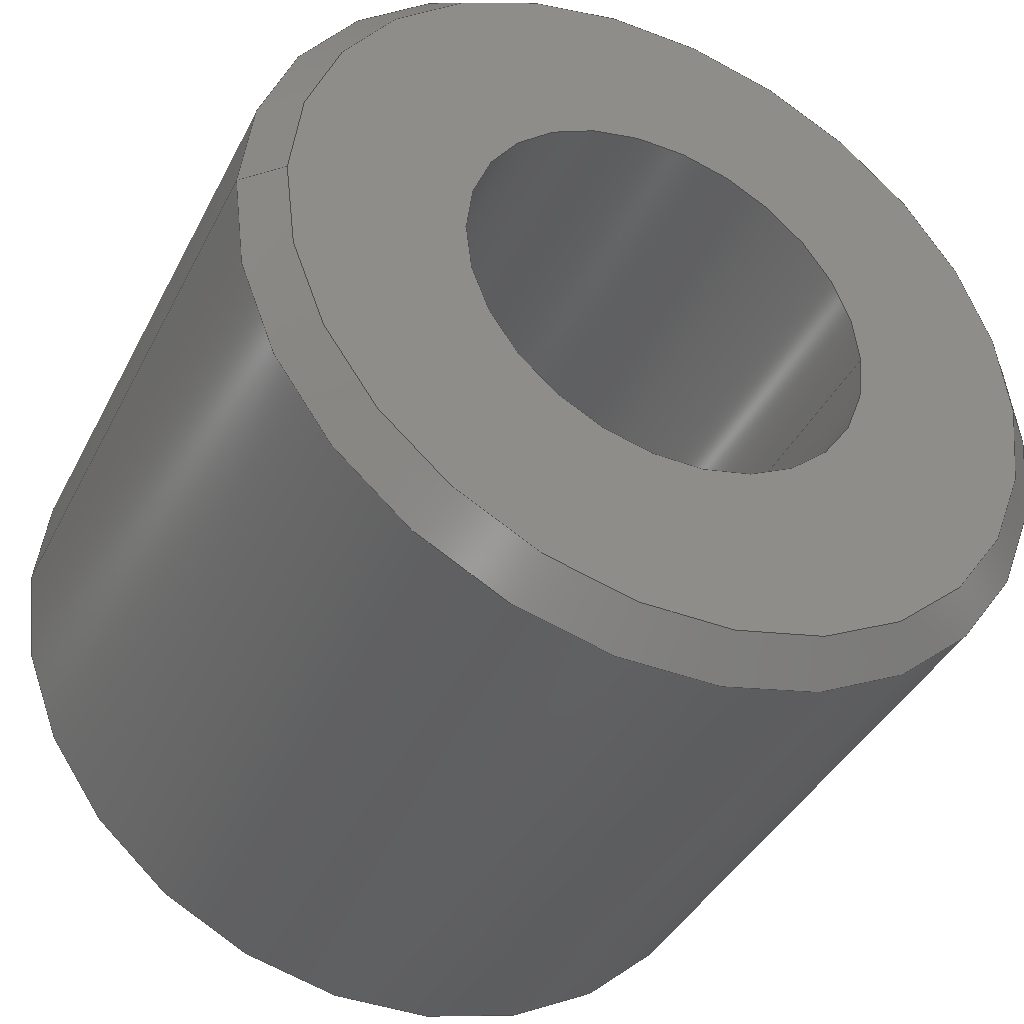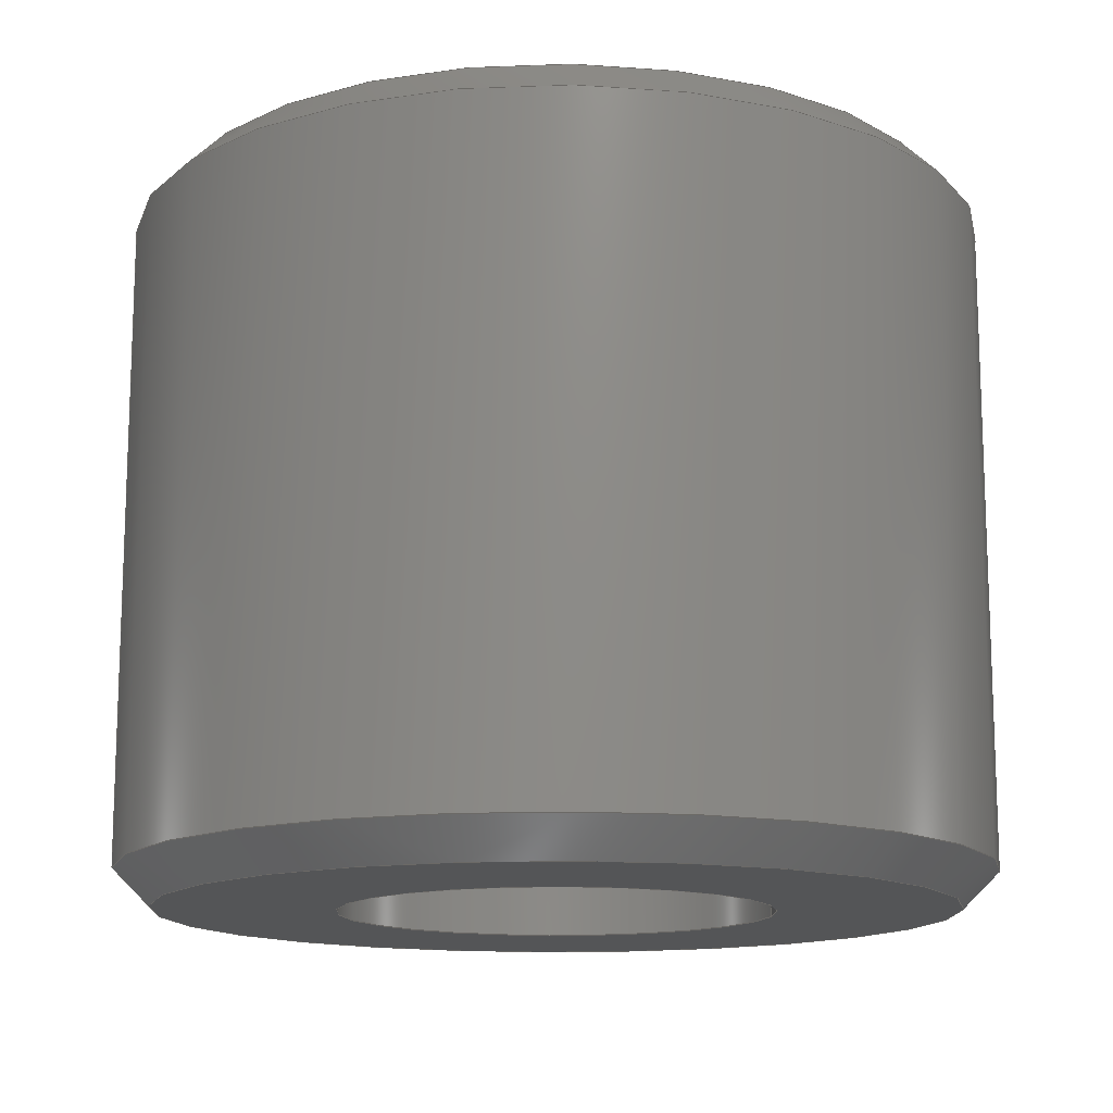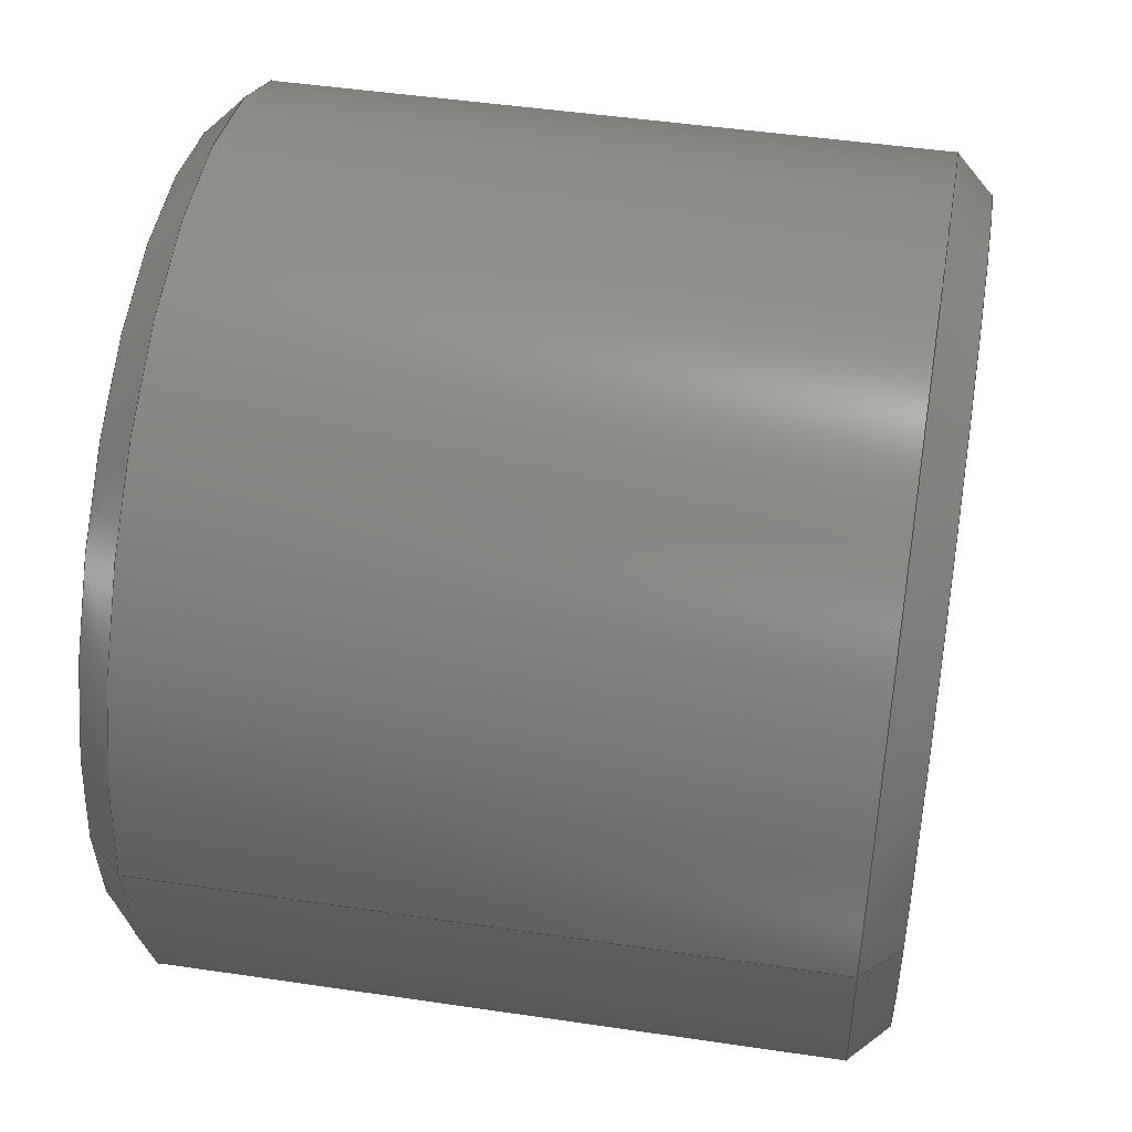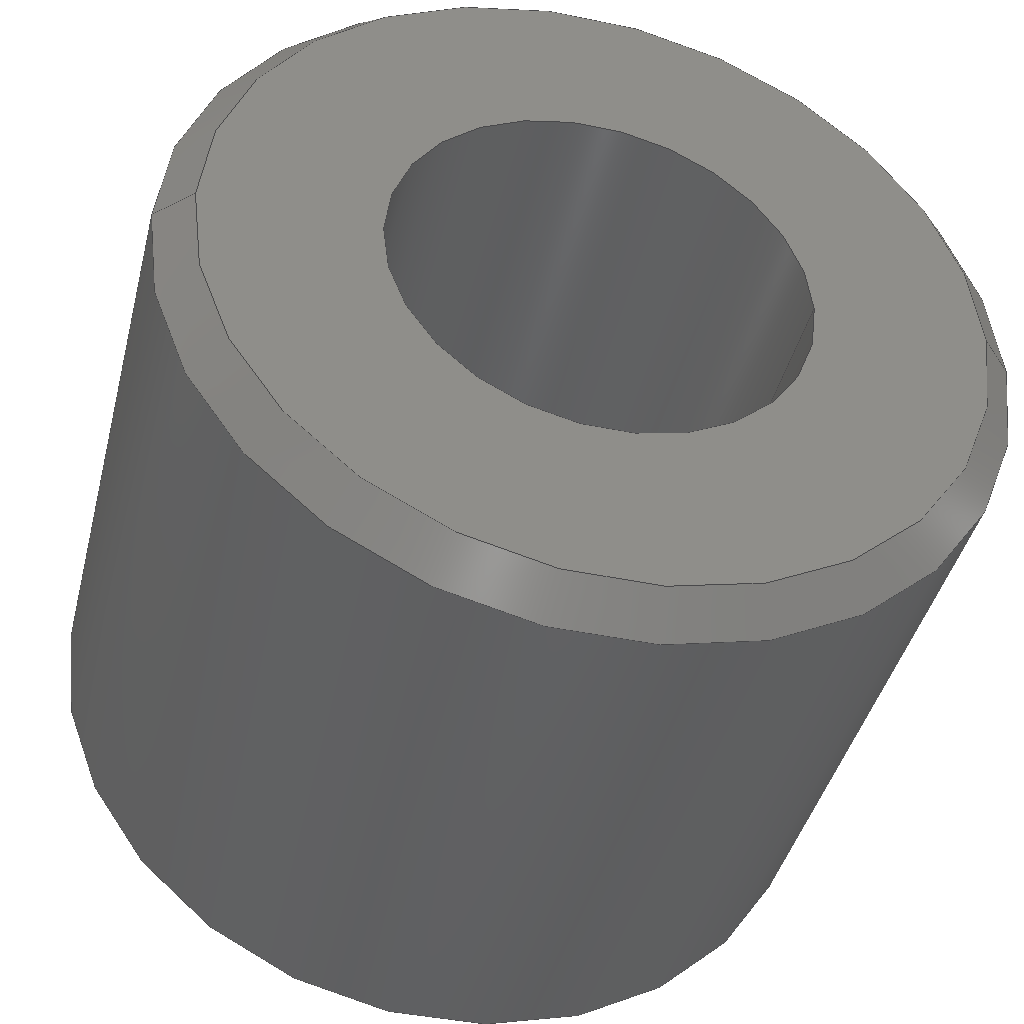
<metadata>
{"format":"step","ext":"stp","renderer":"f3d","projection":"perspective","resolution":1024,"background":"white","views":[{"elev":-40.1,"azim":155.0,"up":"+Y"},{"elev":-13.8,"azim":171.0,"up":"+Z"},{"elev":46.7,"azim":99.6,"up":"+Y"},{"elev":-42.2,"azim":166.0,"up":"+Y"}]}
</metadata>
<code>
ISO-10303-21;
DATA;
#1=PRODUCT('TW3_V_Spacer','','',(#2)) ;
#2=PRODUCT_CONTEXT(' ',#3,'mechanical') ;
#3=APPLICATION_CONTEXT('managed model based 3d engineering') ;
#4=PRODUCT_DEFINITION('',' ',#266,#5) ;
#5=PRODUCT_DEFINITION_CONTEXT('part definition',#3,' ') ;
#6=PRODUCT_DEFINITION_SHAPE(' ',' ',#4) ;
#7=MECHANICAL_DESIGN_GEOMETRIC_PRESENTATION_REPRESENTATION(' ',(#53),#271) ;
#8=PRODUCT_CATEGORY('part','specification') ;
#9=SHAPE_REPRESENTATION(' ',(#105),#271) ;
#10=CARTESIAN_POINT(' ',(0,0,0)) ;
#11=CARTESIAN_POINT('Axis2P3D Location',(0,0,5)) ;
#12=CARTESIAN_POINT('Axis2P3D Location',(0,0,10)) ;
#13=CARTESIAN_POINT('Vertex',(-3,3.674e-16,10)) ;
#14=CARTESIAN_POINT('Vertex',(3,0,10)) ;
#15=CARTESIAN_POINT('Line Origine',(3,-7.348e-16,5)) ;
#16=CARTESIAN_POINT('Vertex',(3,0,0)) ;
#17=CARTESIAN_POINT('Axis2P3D Location',(0,0,0)) ;
#18=CARTESIAN_POINT('Vertex',(-3,3.674e-16,0)) ;
#19=CARTESIAN_POINT('Line Origine',(-3,3.674e-16,5)) ;
#20=CARTESIAN_POINT('Axis2P3D Location',(0,0,10)) ;
#21=CARTESIAN_POINT('Axis2P3D Location',(0,0,0)) ;
#22=CARTESIAN_POINT('Axis2P3D Location',(0,0,10)) ;
#23=CARTESIAN_POINT('Axis2P3D Location',(0,7.752e-17,10)) ;
#24=CARTESIAN_POINT('Vertex',(-5.5,3.194e-15,10)) ;
#25=CARTESIAN_POINT('Vertex',(5.5,-6.155e-15,10)) ;
#26=CARTESIAN_POINT('Axis2P3D Location',(0,7.752e-17,10)) ;
#27=CARTESIAN_POINT('Axis2P3D Location',(-3.064e-14,-2.656e-16,15.5)) ;
#28=CARTESIAN_POINT('Line Origine',(-5.75,-1.332e-14,9.75)) ;
#29=CARTESIAN_POINT('Vertex',(-6,7.348e-16,9.5)) ;
#30=CARTESIAN_POINT('Axis2P3D Location',(1.332e-15,-2.656e-16,9.5)) ;
#31=CARTESIAN_POINT('Vertex',(6,-1.47e-15,9.5)) ;
#32=CARTESIAN_POINT('Line Origine',(5.75,-1.776e-14,9.75)) ;
#33=CARTESIAN_POINT('Axis2P3D Location',(2.465e-14,3.997e-15,15.5)) ;
#34=CARTESIAN_POINT('Axis2P3D Location',(-1.998e-15,-1.332e-15,9.5)) ;
#35=CARTESIAN_POINT('Axis2P3D Location',(0,0,0)) ;
#36=CARTESIAN_POINT('Axis2P3D Location',(0,7.752e-17,0)) ;
#37=CARTESIAN_POINT('Vertex',(5.5,-6.155e-15,0)) ;
#38=CARTESIAN_POINT('Vertex',(-5.5,3.194e-15,0)) ;
#39=CARTESIAN_POINT('Axis2P3D Location',(0,7.752e-17,0)) ;
#40=CARTESIAN_POINT('Axis2P3D Location',(0,0,5)) ;
#41=CARTESIAN_POINT('Line Origine',(-6,7.348e-16,5)) ;
#42=CARTESIAN_POINT('Vertex',(-6,7.348e-16,0.5)) ;
#43=CARTESIAN_POINT('Line Origine',(6,0,5)) ;
#44=CARTESIAN_POINT('Vertex',(6,-1.47e-15,0.5)) ;
#45=CARTESIAN_POINT('Axis2P3D Location',(0,0,0.5)) ;
#46=CARTESIAN_POINT('Axis2P3D Location',(0,0,0.5)) ;
#47=CARTESIAN_POINT('Axis2P3D Location',(-3.064e-14,-2.656e-16,-5.5)) ;
#48=CARTESIAN_POINT('Line Origine',(-5.75,-1.177e-14,0.25)) ;
#49=CARTESIAN_POINT('Line Origine',(5.75,-1.776e-14,0.25)) ;
#50=CARTESIAN_POINT('Axis2P3D Location',(2.465e-14,3.997e-15,-5.5)) ;
#51=PRODUCT_RELATED_PRODUCT_CATEGORY('part',$,(#1)) ;
#52=UNCERTAINTY_MEASURE_WITH_UNIT(LENGTH_MEASURE(0.005),#268,'distance_accuracy_value','CONFUSED CURVE UNCERTAINTY') ;
#53=STYLED_ITEM(' ',(#54),#229) ;
#54=PRESENTATION_STYLE_ASSIGNMENT((#55)) ;
#55=SURFACE_STYLE_USAGE(.BOTH.,#56) ;
#56=SURFACE_SIDE_STYLE(' ',(#57)) ;
#57=SURFACE_STYLE_FILL_AREA(#58) ;
#58=FILL_AREA_STYLE(' ',(#59)) ;
#59=FILL_AREA_STYLE_COLOUR(' ',#254) ;
#60=VECTOR('Line Direction',#71,1) ;
#61=VECTOR('Line Direction',#73,1) ;
#62=VECTOR('Line Direction',#82,1) ;
#63=VECTOR('Line Direction',#84,1) ;
#64=VECTOR('Line Direction',#94,1) ;
#65=VECTOR('Line Direction',#95,1) ;
#66=VECTOR('Line Direction',#100,1) ;
#67=VECTOR('Line Direction',#101,1) ;
#68=DIRECTION('Axis2P3D Direction',(0,0,1)) ;
#69=DIRECTION('Axis2P3D XDirection',(1,0,0)) ;
#70=DIRECTION('Axis2P3D Direction',(0,0,1)) ;
#71=DIRECTION('Vector Direction',(0,0,1)) ;
#72=DIRECTION('Axis2P3D Direction',(0,0,1)) ;
#73=DIRECTION('Vector Direction',(0,0,1)) ;
#74=DIRECTION('Axis2P3D Direction',(0,0,1)) ;
#75=DIRECTION('Axis2P3D Direction',(0,0,1)) ;
#76=DIRECTION('Axis2P3D Direction',(0,0,1)) ;
#77=DIRECTION('Axis2P3D XDirection',(1,0,0)) ;
#78=DIRECTION('Axis2P3D Direction',(0,0,1)) ;
#79=DIRECTION('Axis2P3D Direction',(0,0,1)) ;
#80=DIRECTION('Axis2P3D Direction',(5.329e-15,-1.972e-30,-1)) ;
#81=DIRECTION('Axis2P3D XDirection',(-0.5,0.866,-2.634e-15)) ;
#82=DIRECTION('Vector Direction',(-0.7071,-1.256e-15,-0.7071)) ;
#83=DIRECTION('Axis2P3D Direction',(-3.997e-15,-2.308e-15,1)) ;
#84=DIRECTION('Vector Direction',(0.7071,-2.512e-15,-0.7071)) ;
#85=DIRECTION('Axis2P3D Direction',(-4.441e-15,-8.882e-16,-1)) ;
#86=DIRECTION('Axis2P3D XDirection',(1,2.22e-16,-4.478e-15)) ;
#87=DIRECTION('Axis2P3D Direction',(-1.972e-31,8.882e-16,1)) ;
#88=DIRECTION('Axis2P3D Direction',(0,0,1)) ;
#89=DIRECTION('Axis2P3D XDirection',(1,0,0)) ;
#90=DIRECTION('Axis2P3D Direction',(0,0,1)) ;
#91=DIRECTION('Axis2P3D Direction',(0,0,1)) ;
#92=DIRECTION('Axis2P3D Direction',(0,0,1)) ;
#93=DIRECTION('Axis2P3D XDirection',(1,0,0)) ;
#94=DIRECTION('Vector Direction',(0,0,1)) ;
#95=DIRECTION('Vector Direction',(0,0,1)) ;
#96=DIRECTION('Axis2P3D Direction',(0,0,1)) ;
#97=DIRECTION('Axis2P3D Direction',(0,0,1)) ;
#98=DIRECTION('Axis2P3D Direction',(5.329e-15,-1.972e-30,1)) ;
#99=DIRECTION('Axis2P3D XDirection',(-0.5,0.866,2.634e-15)) ;
#100=DIRECTION('Vector Direction',(-0.7071,-1.884e-15,0.7071)) ;
#101=DIRECTION('Vector Direction',(0.7071,-2.512e-15,0.7071)) ;
#102=DIRECTION('Axis2P3D Direction',(-4.441e-15,-8.882e-16,1)) ;
#103=DIRECTION('Axis2P3D XDirection',(1,2.22e-16,4.478e-15)) ;
#104=SHAPE_REPRESENTATION_RELATIONSHIP(' ',' ',#9,#242) ;
#105=AXIS2_PLACEMENT_3D(' ',#10,$,$) ;
#106=AXIS2_PLACEMENT_3D('Cylinder Axis2P3D',#11,#68,#69) ;
#107=AXIS2_PLACEMENT_3D('Circle Axis2P3D',#12,#70,$) ;
#108=AXIS2_PLACEMENT_3D('Circle Axis2P3D',#17,#72,$) ;
#109=AXIS2_PLACEMENT_3D('Circle Axis2P3D',#20,#74,$) ;
#110=AXIS2_PLACEMENT_3D('Circle Axis2P3D',#21,#75,$) ;
#111=AXIS2_PLACEMENT_3D('Plane Axis2P3D',#22,#76,#77) ;
#112=AXIS2_PLACEMENT_3D('Circle Axis2P3D',#23,#78,$) ;
#113=AXIS2_PLACEMENT_3D('Circle Axis2P3D',#26,#79,$) ;
#114=AXIS2_PLACEMENT_3D('Cone Axis2P3D',#27,#80,#81) ;
#115=AXIS2_PLACEMENT_3D('Circle Axis2P3D',#30,#83,$) ;
#116=AXIS2_PLACEMENT_3D('Cone Axis2P3D',#33,#85,#86) ;
#117=AXIS2_PLACEMENT_3D('Circle Axis2P3D',#34,#87,$) ;
#118=AXIS2_PLACEMENT_3D('Plane Axis2P3D',#35,#88,#89) ;
#119=AXIS2_PLACEMENT_3D('Circle Axis2P3D',#36,#90,$) ;
#120=AXIS2_PLACEMENT_3D('Circle Axis2P3D',#39,#91,$) ;
#121=AXIS2_PLACEMENT_3D('Cylinder Axis2P3D',#40,#92,#93) ;
#122=AXIS2_PLACEMENT_3D('Circle Axis2P3D',#45,#96,$) ;
#123=AXIS2_PLACEMENT_3D('Circle Axis2P3D',#46,#97,$) ;
#124=AXIS2_PLACEMENT_3D('Cone Axis2P3D',#47,#98,#99) ;
#125=AXIS2_PLACEMENT_3D('Cone Axis2P3D',#50,#102,#103) ;
#126=LINE('Line',#15,#60) ;
#127=LINE('Line',#19,#61) ;
#128=LINE('Line',#28,#62) ;
#129=LINE('Line',#32,#63) ;
#130=LINE('Line',#41,#64) ;
#131=LINE('Line',#43,#65) ;
#132=LINE('Line',#48,#66) ;
#133=LINE('Line',#49,#67) ;
#134=CIRCLE('generated circle',#107,3) ;
#135=CIRCLE('generated circle',#108,3) ;
#136=CIRCLE('generated circle',#109,3) ;
#137=CIRCLE('generated circle',#110,3) ;
#138=CIRCLE('generated circle',#112,5.5) ;
#139=CIRCLE('generated circle',#113,5.5) ;
#140=CIRCLE('generated circle',#115,6) ;
#141=CIRCLE('generated circle',#117,6) ;
#142=CIRCLE('generated circle',#119,5.5) ;
#143=CIRCLE('generated circle',#120,5.5) ;
#144=CIRCLE('generated circle',#122,6) ;
#145=CIRCLE('generated circle',#123,6) ;
#146=PLANE('',#111) ;
#147=PLANE('',#118) ;
#148=CYLINDRICAL_SURFACE('generated cylinder',#106,3) ;
#149=CYLINDRICAL_SURFACE('generated cylinder',#121,6) ;
#150=CONICAL_SURFACE('Cone',#114,0,0.7854) ;
#151=CONICAL_SURFACE('Cone',#116,0,0.7854) ;
#152=CONICAL_SURFACE('Cone',#124,0,0.7854) ;
#153=CONICAL_SURFACE('Cone',#125,0,0.7854) ;
#154=FACE_BOUND('',#220,.T.) ;
#155=FACE_BOUND('',#224,.T.) ;
#156=EDGE_CURVE('',#230,#231,#134,.T.) ;
#157=EDGE_CURVE('',#232,#231,#126,.T.) ;
#158=EDGE_CURVE('',#233,#232,#135,.T.) ;
#159=EDGE_CURVE('',#233,#230,#127,.T.) ;
#160=EDGE_CURVE('',#231,#230,#136,.T.) ;
#161=EDGE_CURVE('',#232,#233,#137,.T.) ;
#162=EDGE_CURVE('',#234,#235,#138,.T.) ;
#163=EDGE_CURVE('',#235,#234,#139,.T.) ;
#164=EDGE_CURVE('',#234,#236,#128,.T.) ;
#165=EDGE_CURVE('',#236,#237,#140,.T.) ;
#166=EDGE_CURVE('',#235,#237,#129,.T.) ;
#167=EDGE_CURVE('',#237,#236,#141,.T.) ;
#168=EDGE_CURVE('',#238,#239,#142,.T.) ;
#169=EDGE_CURVE('',#239,#238,#143,.T.) ;
#170=EDGE_CURVE('',#240,#236,#130,.T.) ;
#171=EDGE_CURVE('',#241,#237,#131,.T.) ;
#172=EDGE_CURVE('',#241,#240,#144,.T.) ;
#173=EDGE_CURVE('',#240,#241,#145,.T.) ;
#174=EDGE_CURVE('',#240,#239,#132,.F.) ;
#175=EDGE_CURVE('',#241,#238,#133,.F.) ;
#176=CLOSED_SHELL('Closed Shell',(#243,#244,#245,#246,#247,#248,#249,#250,#251,#252)) ;
#177=ORIENTED_EDGE('',*,*,#156,.T.) ;
#178=ORIENTED_EDGE('',*,*,#157,.F.) ;
#179=ORIENTED_EDGE('',*,*,#158,.F.) ;
#180=ORIENTED_EDGE('',*,*,#159,.T.) ;
#181=ORIENTED_EDGE('',*,*,#160,.T.) ;
#182=ORIENTED_EDGE('',*,*,#159,.F.) ;
#183=ORIENTED_EDGE('',*,*,#161,.F.) ;
#184=ORIENTED_EDGE('',*,*,#157,.T.) ;
#185=ORIENTED_EDGE('',*,*,#162,.T.) ;
#186=ORIENTED_EDGE('',*,*,#163,.T.) ;
#187=ORIENTED_EDGE('',*,*,#156,.F.) ;
#188=ORIENTED_EDGE('',*,*,#160,.F.) ;
#189=ORIENTED_EDGE('',*,*,#164,.T.) ;
#190=ORIENTED_EDGE('',*,*,#165,.T.) ;
#191=ORIENTED_EDGE('',*,*,#166,.F.) ;
#192=ORIENTED_EDGE('',*,*,#162,.F.) ;
#193=ORIENTED_EDGE('',*,*,#166,.T.) ;
#194=ORIENTED_EDGE('',*,*,#167,.T.) ;
#195=ORIENTED_EDGE('',*,*,#164,.F.) ;
#196=ORIENTED_EDGE('',*,*,#163,.F.) ;
#197=ORIENTED_EDGE('',*,*,#168,.F.) ;
#198=ORIENTED_EDGE('',*,*,#169,.F.) ;
#199=ORIENTED_EDGE('',*,*,#161,.T.) ;
#200=ORIENTED_EDGE('',*,*,#158,.T.) ;
#201=ORIENTED_EDGE('',*,*,#170,.T.) ;
#202=ORIENTED_EDGE('',*,*,#167,.F.) ;
#203=ORIENTED_EDGE('',*,*,#171,.F.) ;
#204=ORIENTED_EDGE('',*,*,#172,.T.) ;
#205=ORIENTED_EDGE('',*,*,#171,.T.) ;
#206=ORIENTED_EDGE('',*,*,#165,.F.) ;
#207=ORIENTED_EDGE('',*,*,#170,.F.) ;
#208=ORIENTED_EDGE('',*,*,#173,.T.) ;
#209=ORIENTED_EDGE('',*,*,#174,.T.) ;
#210=ORIENTED_EDGE('',*,*,#169,.T.) ;
#211=ORIENTED_EDGE('',*,*,#175,.F.) ;
#212=ORIENTED_EDGE('',*,*,#173,.F.) ;
#213=ORIENTED_EDGE('',*,*,#175,.T.) ;
#214=ORIENTED_EDGE('',*,*,#168,.T.) ;
#215=ORIENTED_EDGE('',*,*,#174,.F.) ;
#216=ORIENTED_EDGE('',*,*,#172,.F.) ;
#217=EDGE_LOOP('',(#177,#178,#179,#180)) ;
#218=EDGE_LOOP('',(#181,#182,#183,#184)) ;
#219=EDGE_LOOP('',(#185,#186)) ;
#220=EDGE_LOOP('',(#187,#188)) ;
#221=EDGE_LOOP('',(#189,#190,#191,#192)) ;
#222=EDGE_LOOP('',(#193,#194,#195,#196)) ;
#223=EDGE_LOOP('',(#197,#198)) ;
#224=EDGE_LOOP('',(#199,#200)) ;
#225=EDGE_LOOP('',(#201,#202,#203,#204)) ;
#226=EDGE_LOOP('',(#205,#206,#207,#208)) ;
#227=EDGE_LOOP('',(#209,#210,#211,#212)) ;
#228=EDGE_LOOP('',(#213,#214,#215,#216)) ;
#229=MANIFOLD_SOLID_BREP('PartBody',#176) ;
#230=VERTEX_POINT('',#13) ;
#231=VERTEX_POINT('',#14) ;
#232=VERTEX_POINT('',#16) ;
#233=VERTEX_POINT('',#18) ;
#234=VERTEX_POINT('',#24) ;
#235=VERTEX_POINT('',#25) ;
#236=VERTEX_POINT('',#29) ;
#237=VERTEX_POINT('',#31) ;
#238=VERTEX_POINT('',#37) ;
#239=VERTEX_POINT('',#38) ;
#240=VERTEX_POINT('',#42) ;
#241=VERTEX_POINT('',#44) ;
#242=ADVANCED_BREP_SHAPE_REPRESENTATION('NONE',(#229),#271) ;
#243=ADVANCED_FACE('PartBody',(#255),#148,.F.) ;
#244=ADVANCED_FACE('PartBody',(#256),#148,.F.) ;
#245=ADVANCED_FACE('PartBody',(#257,#154),#146,.T.) ;
#246=ADVANCED_FACE('PartBody',(#258),#150,.T.) ;
#247=ADVANCED_FACE('PartBody',(#259),#151,.T.) ;
#248=ADVANCED_FACE('PartBody',(#260,#155),#147,.F.) ;
#249=ADVANCED_FACE('PartBody',(#261),#149,.T.) ;
#250=ADVANCED_FACE('PartBody',(#262),#149,.T.) ;
#251=ADVANCED_FACE('PartBody',(#263),#152,.T.) ;
#252=ADVANCED_FACE('PartBody',(#264),#153,.T.) ;
#253=APPLICATION_PROTOCOL_DEFINITION('international standard','ap242_managed_model_based_3d_engineering',2014,#3) ;
#254=COLOUR_RGB('Colour',0.8235,0.8235,1) ;
#255=FACE_OUTER_BOUND('',#217,.T.) ;
#256=FACE_OUTER_BOUND('',#218,.T.) ;
#257=FACE_OUTER_BOUND('',#219,.T.) ;
#258=FACE_OUTER_BOUND('',#221,.T.) ;
#259=FACE_OUTER_BOUND('',#222,.T.) ;
#260=FACE_OUTER_BOUND('',#223,.T.) ;
#261=FACE_OUTER_BOUND('',#225,.T.) ;
#262=FACE_OUTER_BOUND('',#226,.T.) ;
#263=FACE_OUTER_BOUND('',#227,.T.) ;
#264=FACE_OUTER_BOUND('',#228,.T.) ;
#265=PRODUCT_CATEGORY_RELATIONSHIP(' ',' ',#8,#51) ;
#266=PRODUCT_DEFINITION_FORMATION_WITH_SPECIFIED_SOURCE('',' ',#1,.NOT_KNOWN.) ;
#267=SHAPE_DEFINITION_REPRESENTATION(#6,#9) ;
#268=(LENGTH_UNIT()NAMED_UNIT(*)SI_UNIT(.MILLI.,.METRE.)) ;
#269=(NAMED_UNIT(*)PLANE_ANGLE_UNIT()SI_UNIT($,.RADIAN.)) ;
#270=(NAMED_UNIT(*)SI_UNIT($,.STERADIAN.)SOLID_ANGLE_UNIT()) ;
#271=(GEOMETRIC_REPRESENTATION_CONTEXT(3)GLOBAL_UNCERTAINTY_ASSIGNED_CONTEXT((#52))GLOBAL_UNIT_ASSIGNED_CONTEXT((#268,#269,#270))REPRESENTATION_CONTEXT(' ',' ')) ;
ENDSEC;
END-ISO-10303-21;

</code>
